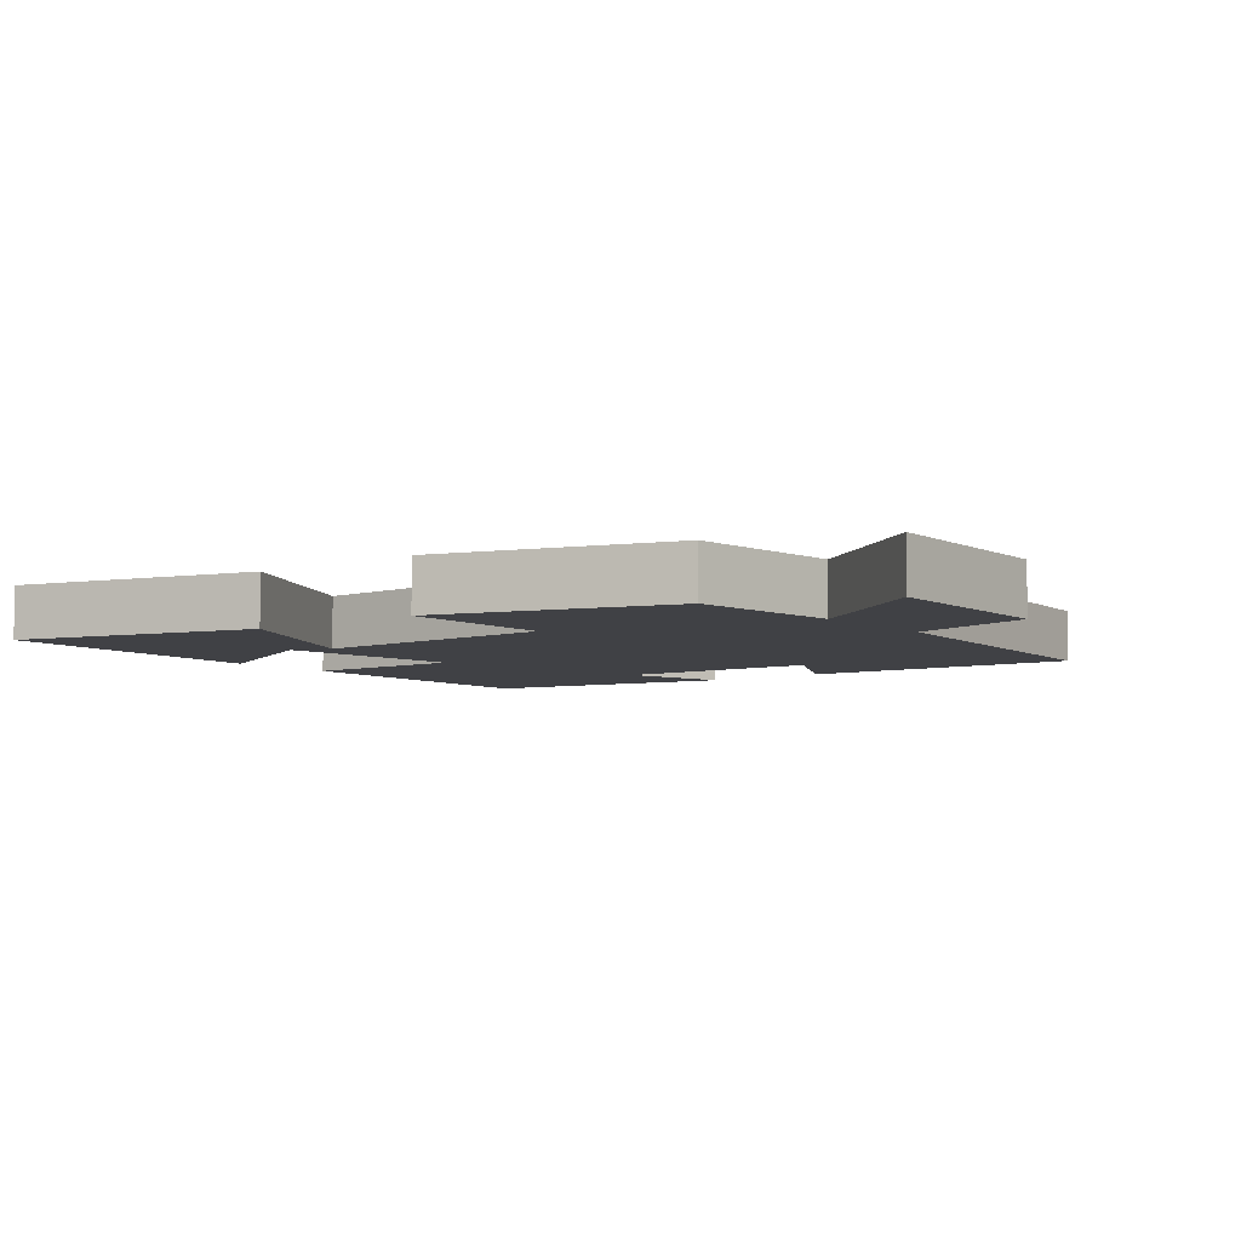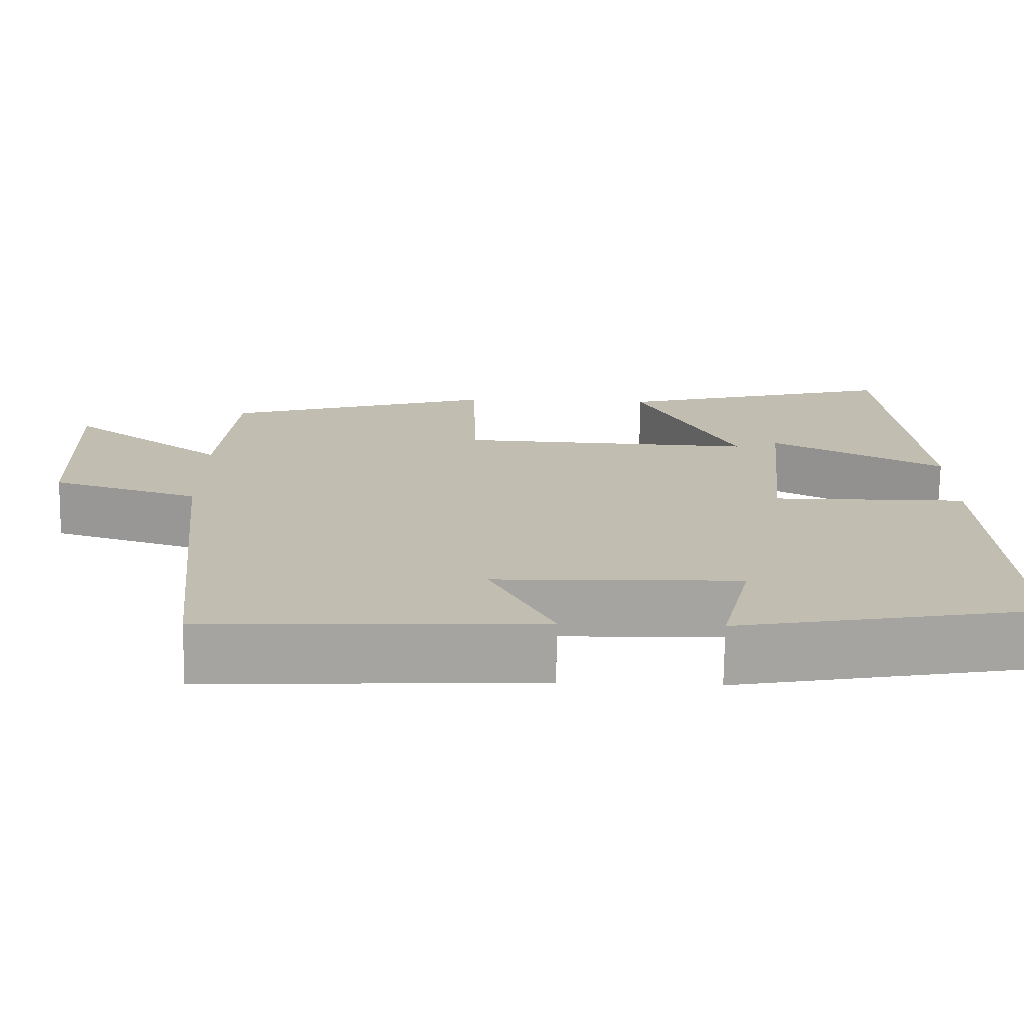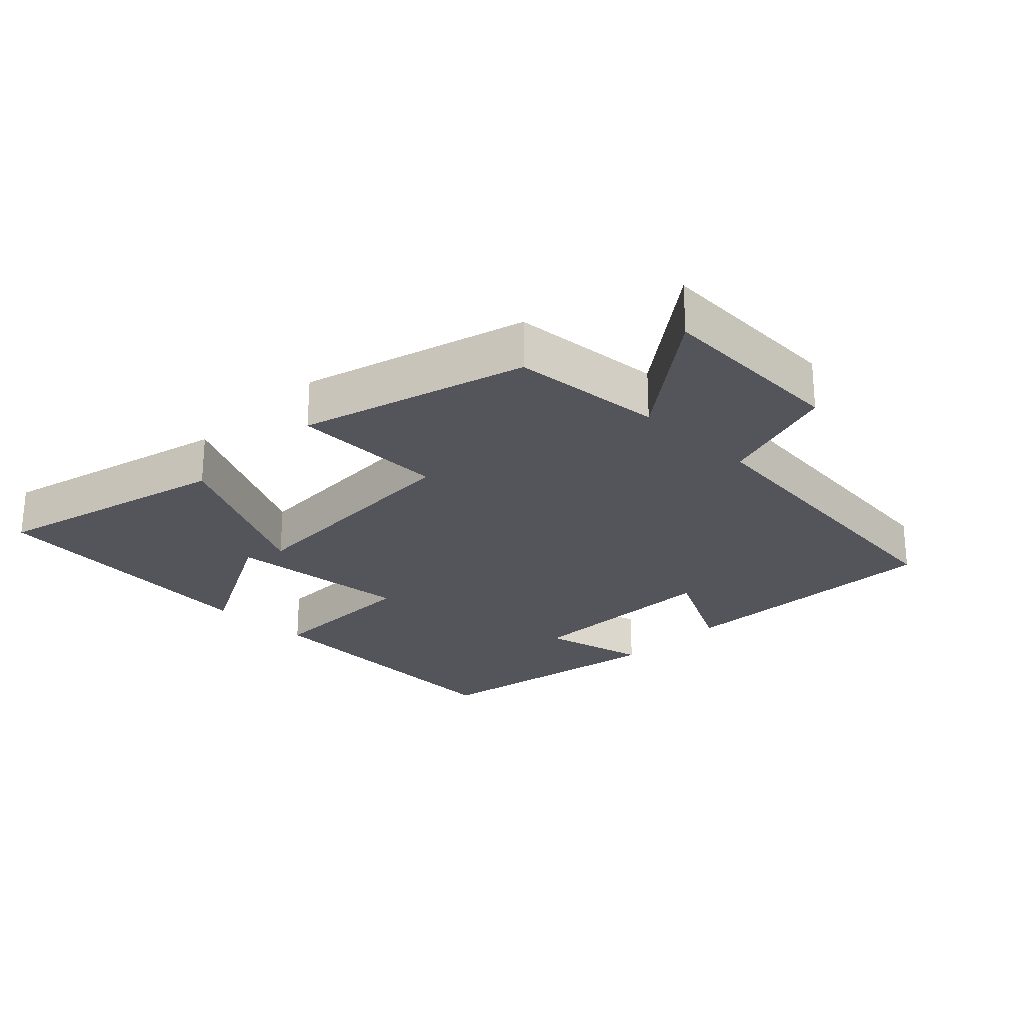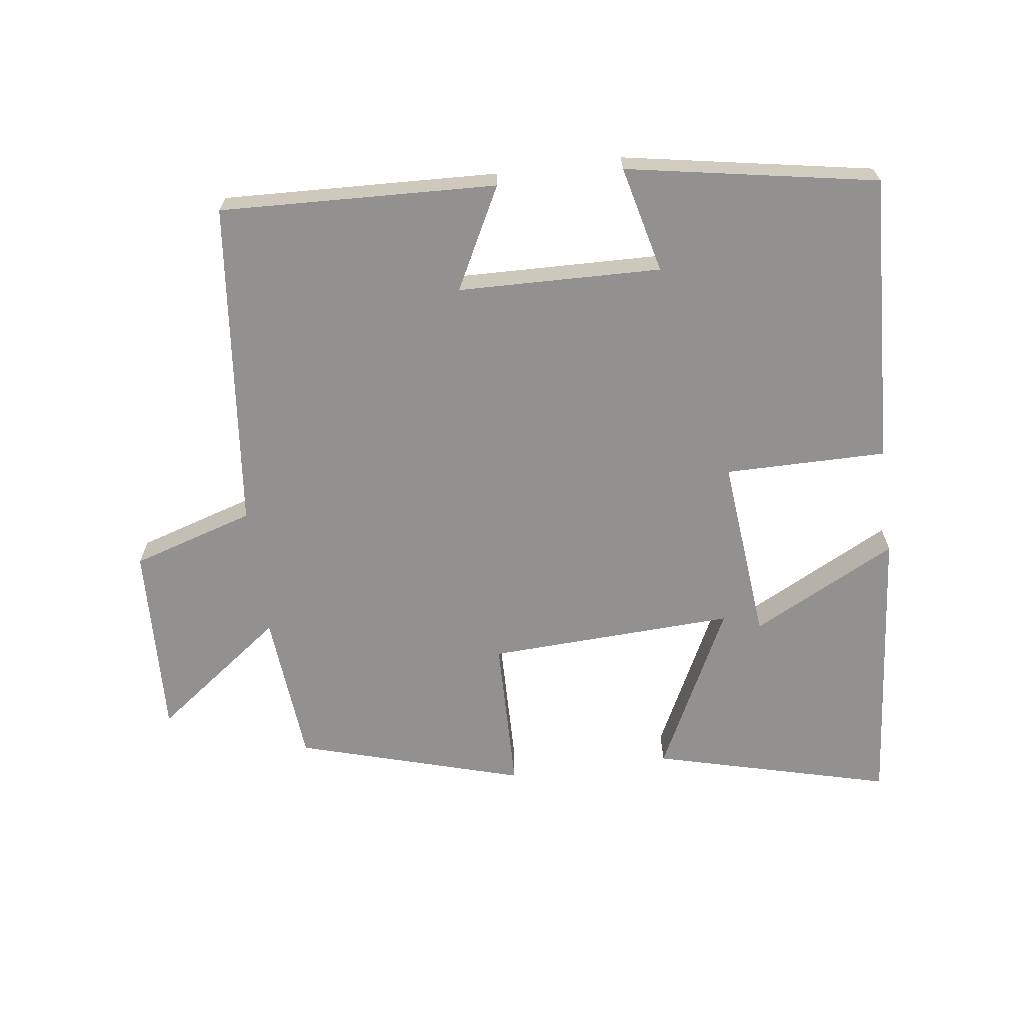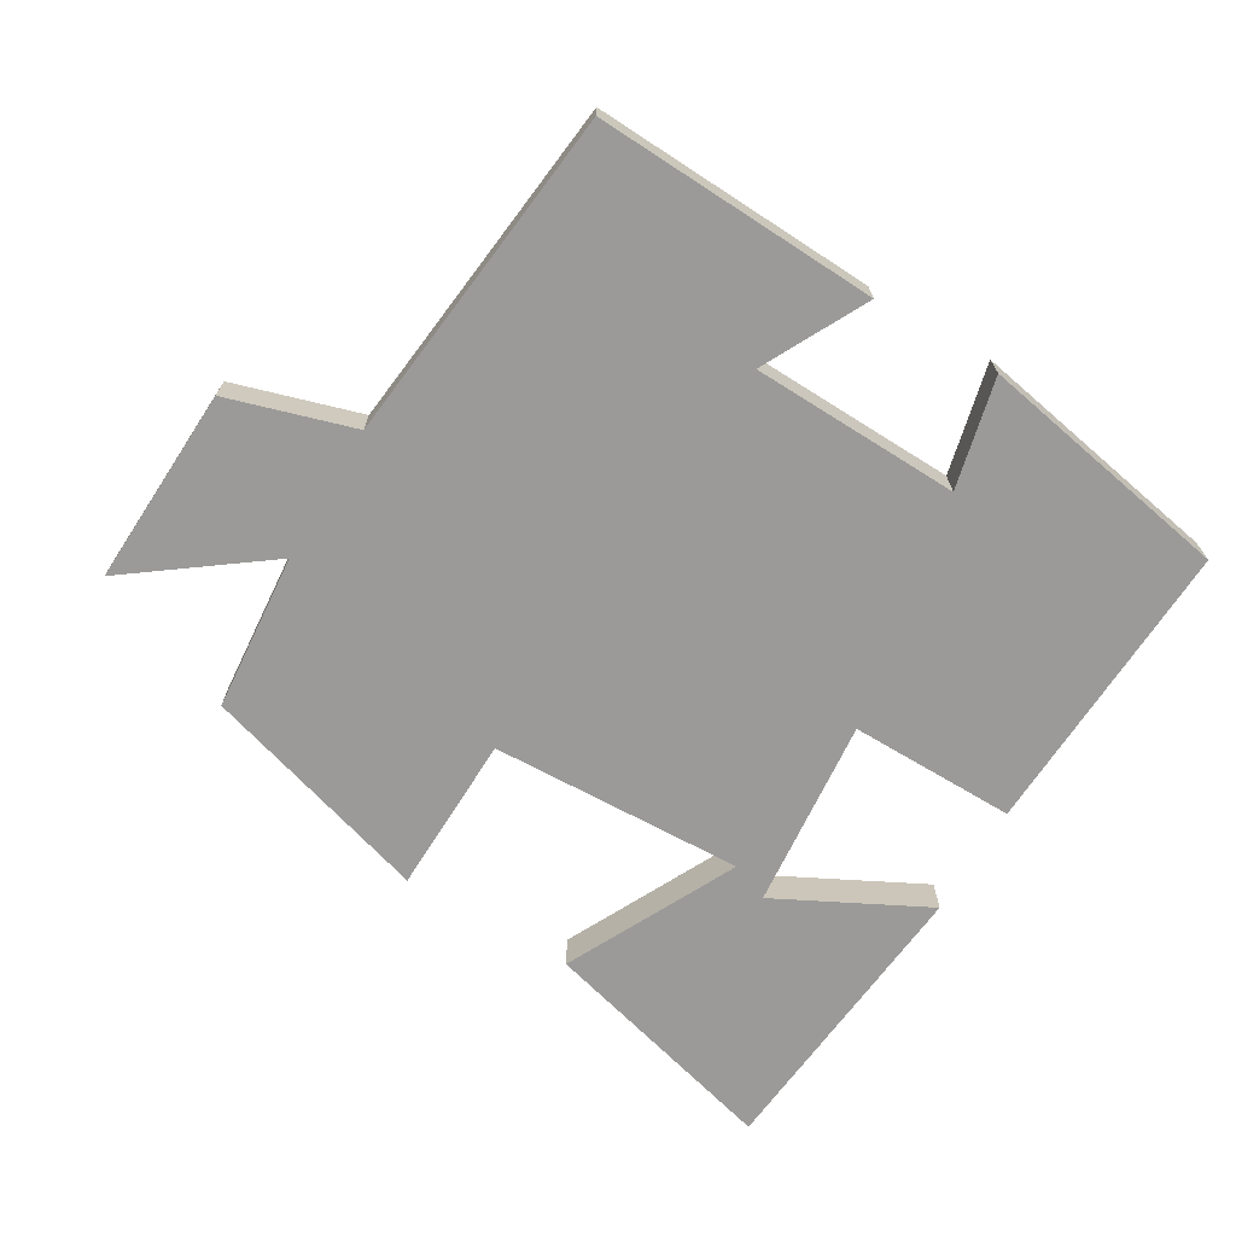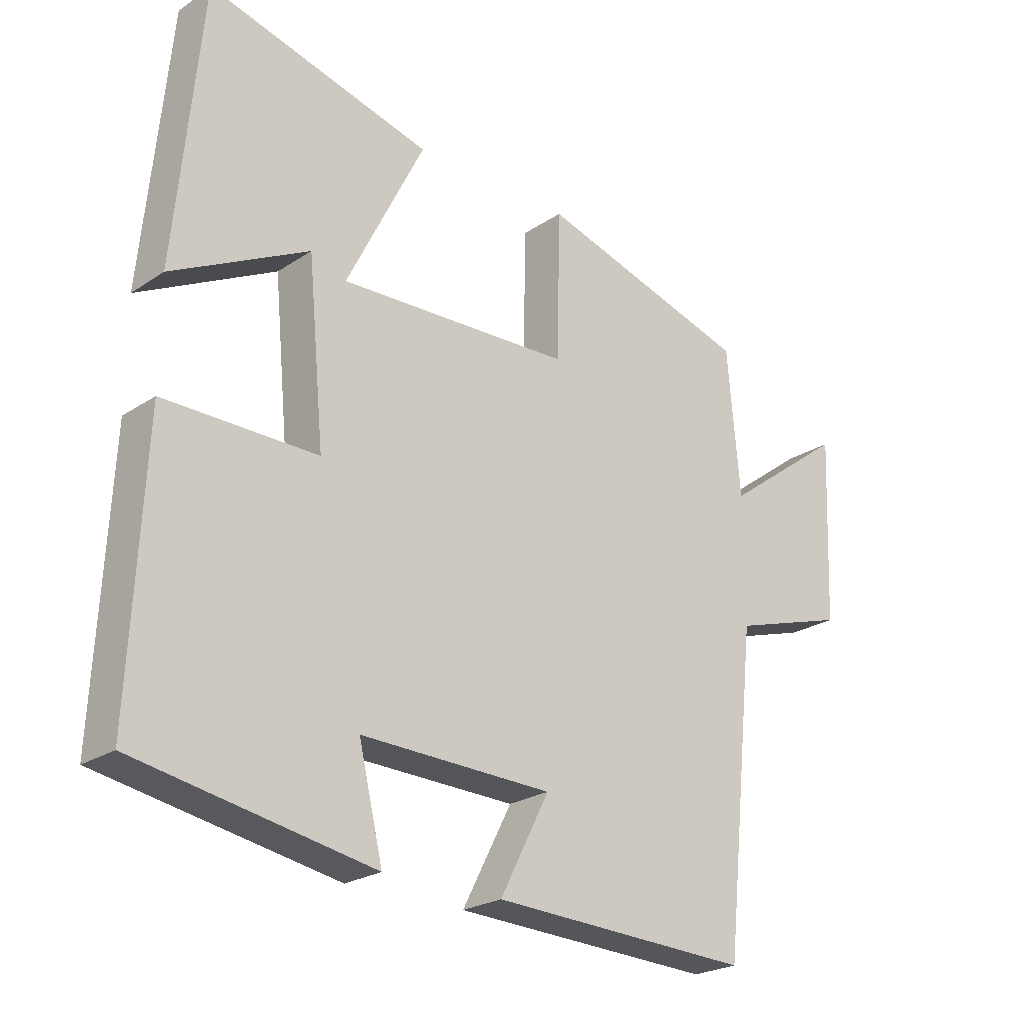
<metadata>
{"format":"obj","ext":"obj","renderer":"f3d","projection":"perspective","resolution":1024,"background":"white","views":[{"elev":-5.8,"azim":38.1,"up":"+Y"},{"elev":-73.1,"azim":179.2,"up":"+Z"},{"elev":-25.0,"azim":45.6,"up":"+Y"},{"elev":-66.1,"azim":-172.4,"up":"+Y"},{"elev":-69.5,"azim":149.2,"up":"+Y"},{"elev":-23.7,"azim":-42.1,"up":"+Z"}]}
</metadata>
<code>
v 0.448 0.07 -0.517
v 0.037 0.07 -0.5
v 0.115 0.07 -0.349
v -0.187 0.07 -0.341
v -0.149 0.07 -0.5
v -0.521 0.07 -0.433
v -0.5 0.07 0
v -0.259 0.07 -0.001
v -0.285 0.07 0.275
v -0.5 0.07 0.164
v -0.459 0.07 0.592
v -0.106 0.07 0.5
v -0.229 0.07 0.253
v 0.139 0.07 0.269
v 0.144 0.07 0.5
v 0.48 0.07 0.401
v 0.5 0.07 0.173
v 0.694 0.07 0.317
v 0.682 0.07 0.029
v 0.5 0.07 -0.027
v 0.448 0 -0.517
v 0.037 0 -0.5
v 0.115 0 -0.349
v -0.187 0 -0.341
v -0.149 0 -0.5
v -0.521 0 -0.433
v -0.5 0 0
v -0.259 0 -0.001
v -0.285 0 0.275
v -0.5 0 0.164
v -0.459 0 0.592
v -0.106 0 0.5
v -0.229 0 0.253
v 0.139 0 0.269
v 0.144 0 0.5
v 0.48 0 0.401
v 0.5 0 0.173
v 0.694 0 0.317
v 0.682 0 0.029
v 0.5 0 -0.027
f 17 18 19 20
f 17 20 1
f 16 17 1
f 15 16 1
f 14 15 1
f 13 14 1
f 11 12 13
f 9 10 11
f 9 11 13
f 8 9 13 1
f 4 5 6 7
f 3 4 7 8
f 1 2 3
f 1 3 8
f 40 39 38 37
f 21 40 37
f 21 37 36
f 21 36 35
f 21 35 34
f 21 34 33
f 33 32 31
f 31 30 29
f 33 31 29
f 21 33 29 28
f 27 26 25 24
f 28 27 24 23
f 23 22 21
f 28 23 21
f 1 21 22 2
f 2 22 23 3
f 3 23 24 4
f 4 24 25 5
f 5 25 26 6
f 6 26 27 7
f 7 27 28 8
f 8 28 29 9
f 9 29 30 10
f 10 30 31 11
f 11 31 32 12
f 12 32 33 13
f 13 33 34 14
f 14 34 35 15
f 15 35 36 16
f 16 36 37 17
f 17 37 38 18
f 18 38 39 19
f 19 39 40 20
f 20 40 21 1

</code>
